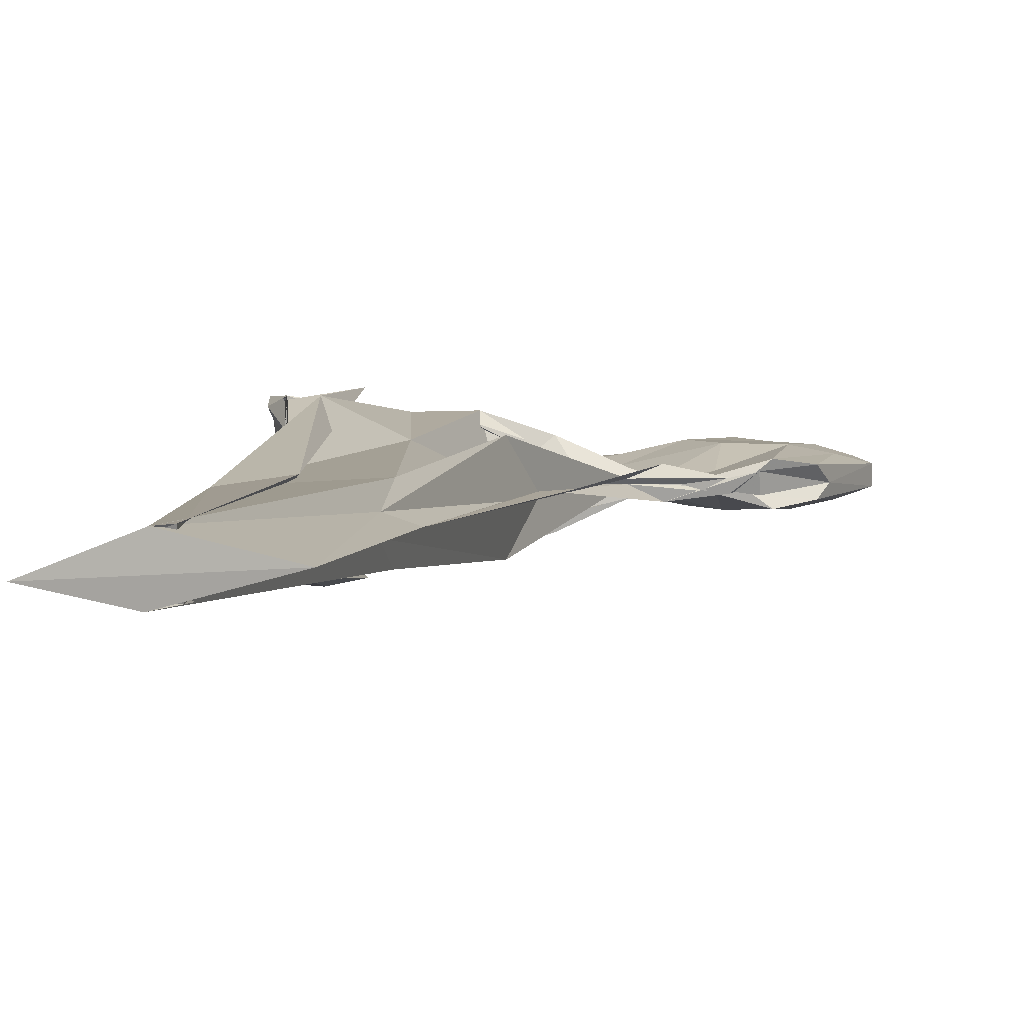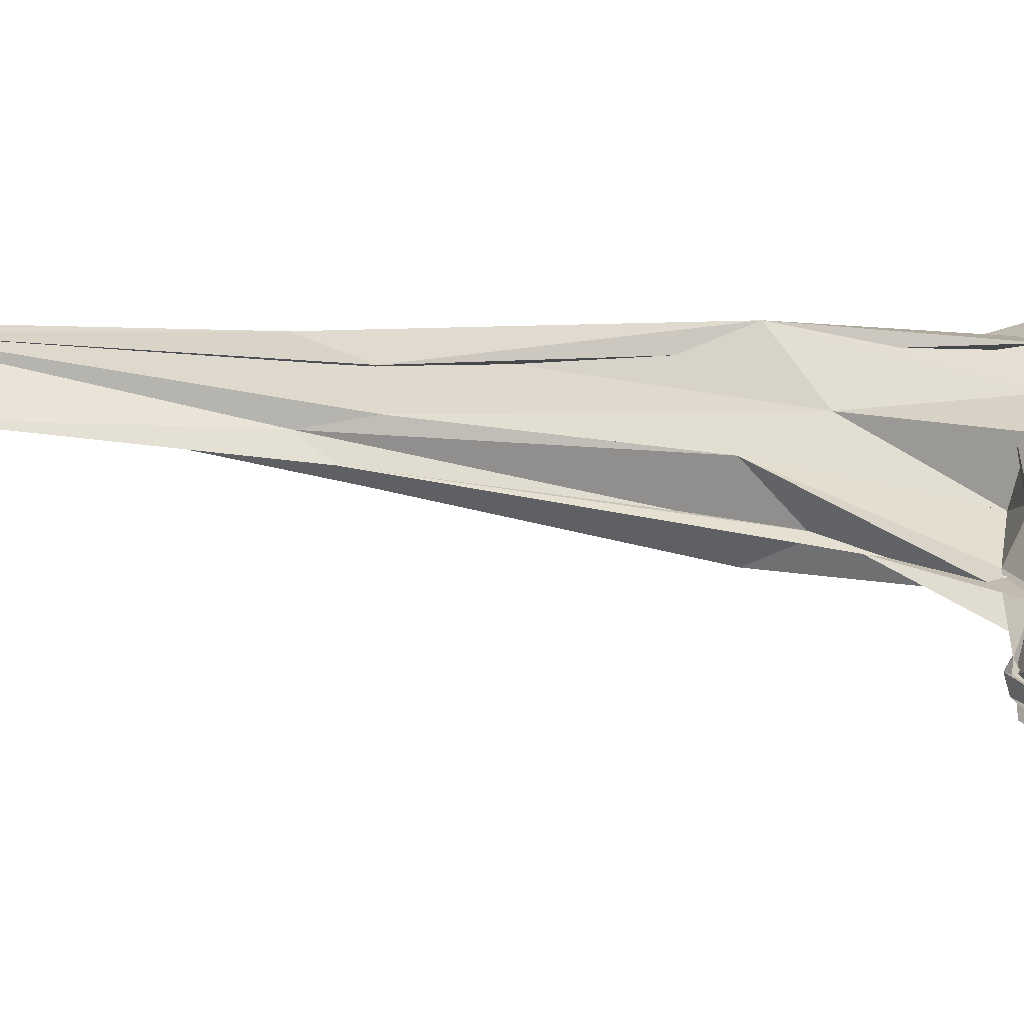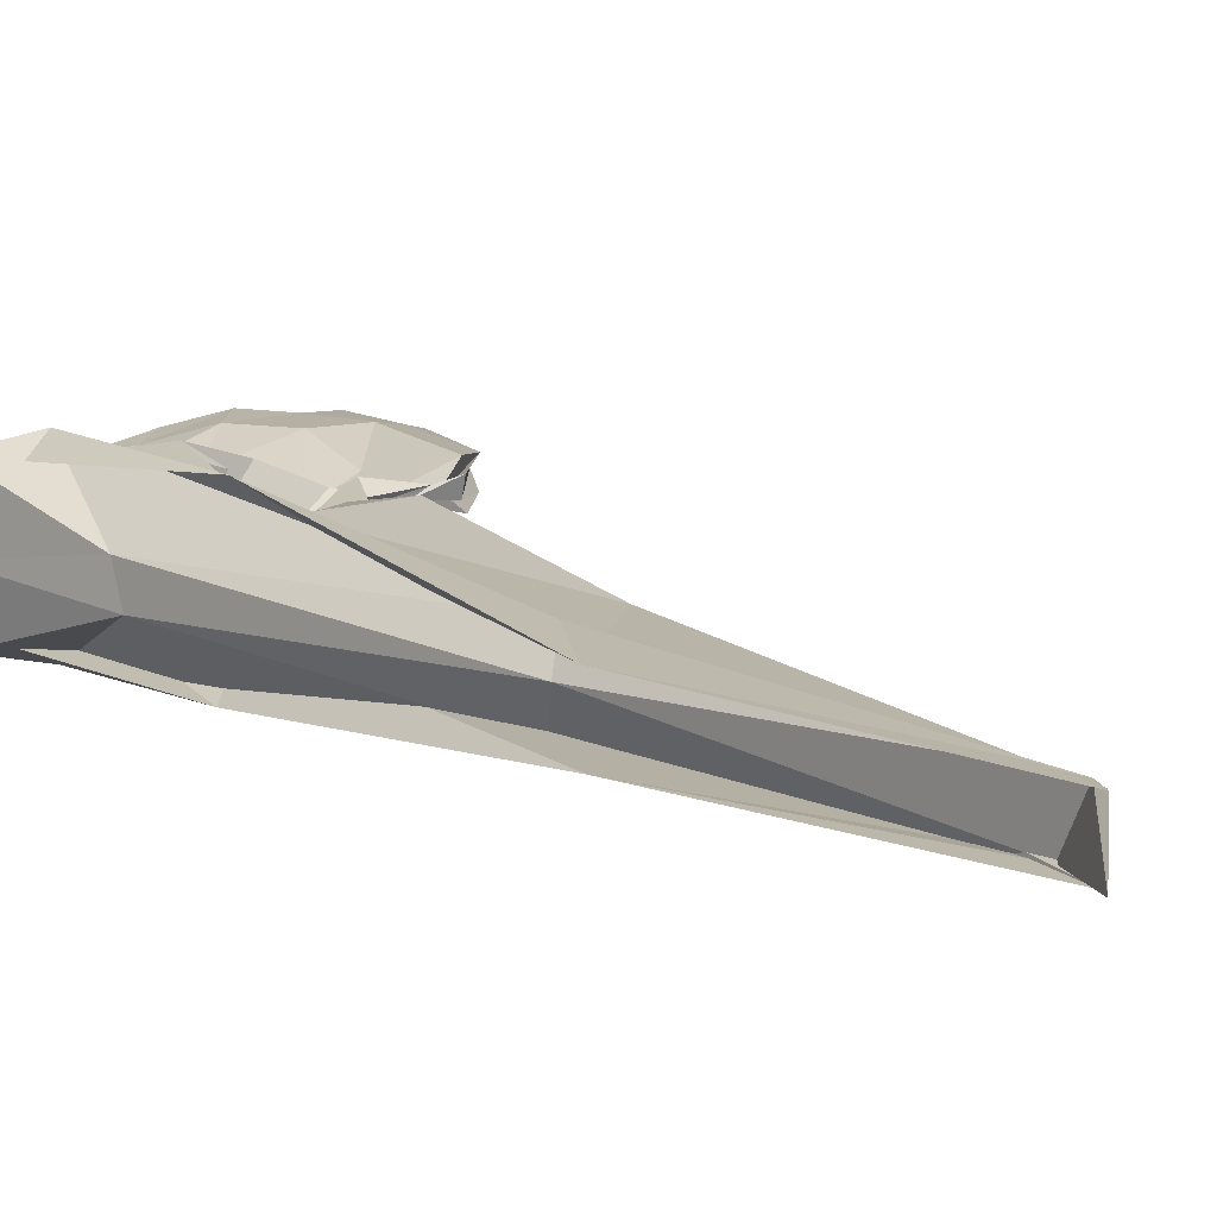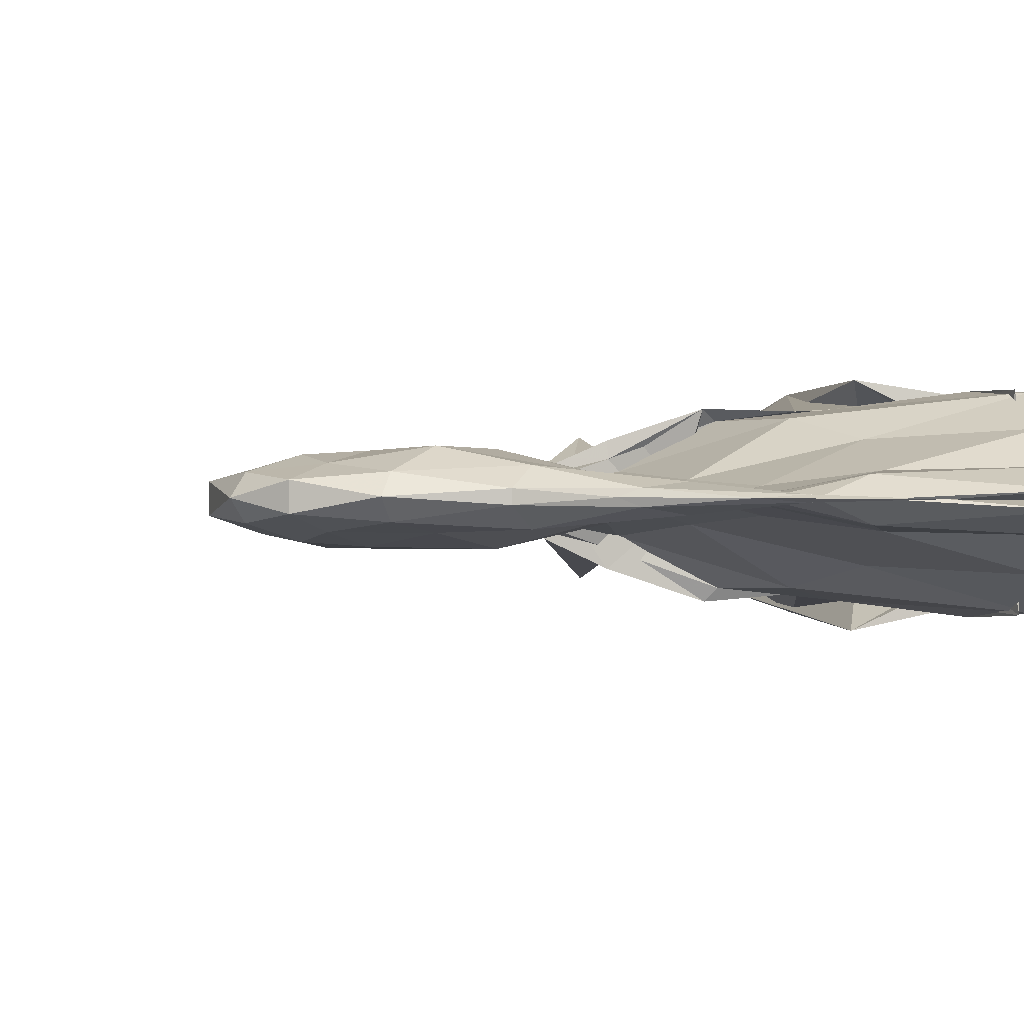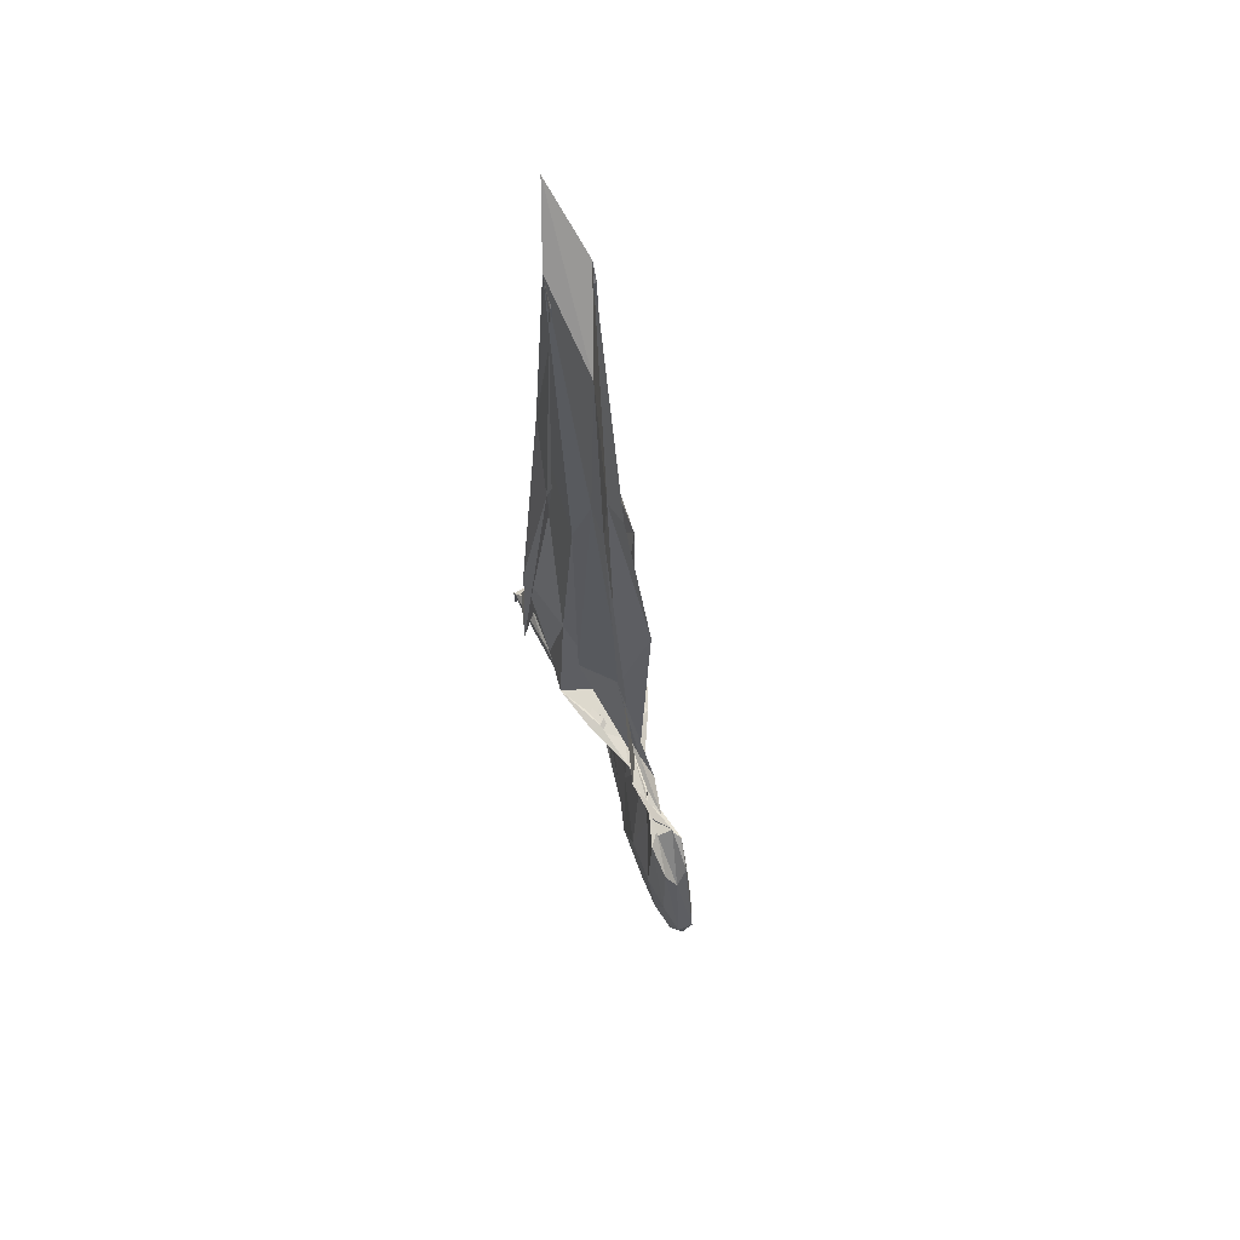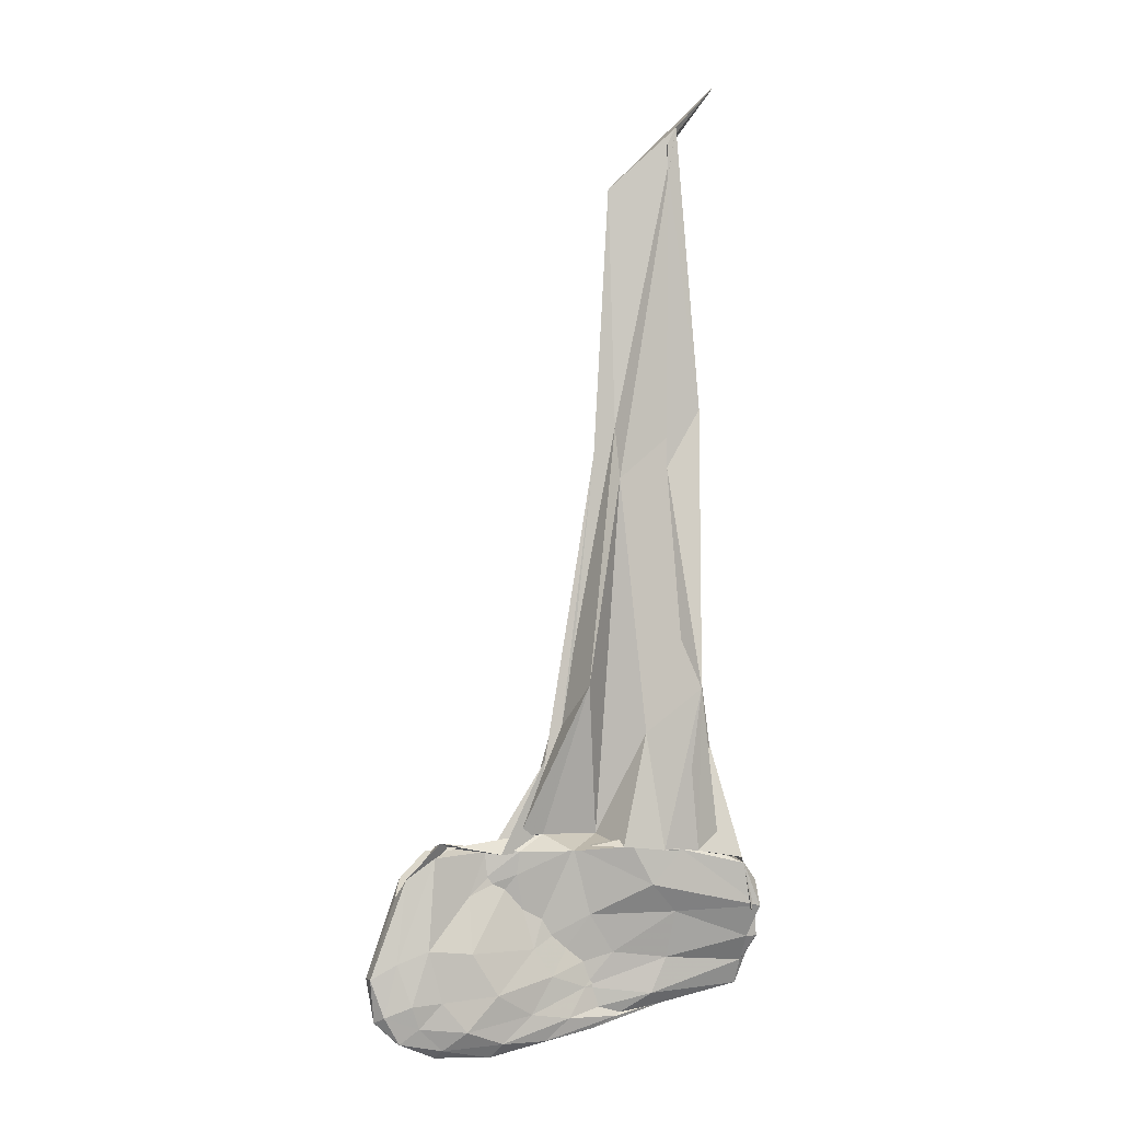
<metadata>
{"format":"obj","ext":"obj","renderer":"f3d","projection":"perspective","resolution":1024,"background":"white","views":[{"elev":3.6,"azim":5.8,"up":"+Y"},{"elev":33.2,"azim":98.0,"up":"+Y"},{"elev":12.4,"azim":-39.5,"up":"+Y"},{"elev":-0.7,"azim":171.1,"up":"+Y"},{"elev":68.9,"azim":70.2,"up":"+Z"},{"elev":-0.4,"azim":159.3,"up":"+Z"}]}
</metadata>
<code>
v -7.001 -0.04561 7.717
v -5.613 -0.03846 0.9488
v -5.229 -0.04833 2.311
v -5.347 -0.1188 2.313
v -5.511 -0.04069 2.317
v -5.685 -0.04875 2.295
v -5.832 -0.2566 2.314
v -6.17 -0.3676 2.335
v -6.488 -0.3399 2.316
v -6.923 -0.35 2.306
v -7.079 -0.2632 2.197
v -7.02 -0.3855 2.205
v -7.065 -0.05076 2.208
v -7.044 0.3246 2.227
v -7.062 0.1838 2.209
v -6.884 0.2893 2.265
v -6.475 0.2752 2.295
v -6.165 0.2838 2.333
v -5.832 0.1747 2.307
v -5.69 -0.03835 2.406
v -5.505 -0.0114 2.402
v -5.355 0.04848 2.287
v -4.926 0.02241 2.382
v -5.057 -0.0785 2.344
v -5.273 -0.04291 2.302
v -5.498 -0.1007 2.291
v -5.832 -0.1864 2.326
v -6.209 -0.321 2.309
v -6.6 -0.3624 2.291
v -7.051 -0.4209 2.187
v -7.121 -0.4088 1.836
v -7.117 -0.1405 1.87
v -7.127 0.06131 1.836
v -7.113 0.3345 1.853
v -7.05 0.342 2.189
v -6.602 0.2836 2.297
v -6.219 0.2434 2.39
v -5.833 0.1117 2.304
v -5.494 0.02666 2.301
v -5.271 -0.03809 2.351
v -5.056 -0.00894 2.347
v -4.923 -0.08495 2.35
v -4.676 0.04213 2.148
v -4.871 0.07327 2.289
v -5.138 0.005067 2.009
v -5.483 -0.07646 2.135
v -5.872 -0.1464 2.328
v -6.401 -0.3193 2.058
v -7.182 -0.4034 1.885
v -7.068 -0.3641 2.047
v -7.097 -0.2235 1.872
v -7.097 -0.0378 1.794
v -7.093 0.1473 1.877
v -7.162 0.2892 2.061
v -7.18 0.3292 1.881
v -6.401 0.2428 2.055
v -5.876 0.07046 2.322
v -5.483 0.0005358 2.138
v -5.136 -0.08189 2.017
v -4.868 -0.1477 2.315
v -4.676 -0.1137 2.141
v -4.624 -0.04437 2.016
v -4.608 0.06487 1.587
v -4.819 0.1093 1.67
v -5.125 0.1139 1.634
v -5.609 0.001967 1.618
v -6.016 -0.112 1.824
v -6.602 -0.2455 1.849
v -7.137 -0.2755 1.653
v -7.207 -0.2919 1.645
v -7.154 -0.1372 1.69
v -7.154 0.05819 1.69
v -7.205 0.2149 1.651
v -7.137 0.1995 1.65
v -6.601 0.1678 1.849
v -6.013 0.03352 1.839
v -5.607 -0.08085 1.629
v -5.124 -0.193 1.639
v -4.819 -0.1878 1.673
v -4.608 -0.1451 1.587
v -4.435 -0.08977 1.485
v -4.436 0.01565 1.488
v -4.704 0.0948 1.3
v -4.913 0.1081 1.315
v -5.31 0.1153 1.338
v -5.741 0.01949 1.425
v -6.195 -0.08606 1.569
v -6.578 -0.1357 1.513
v -7.145 -0.1485 1.461
v -7.206 -0.133 1.517
v -7.112 -0.03944 1.578
v -7.206 0.054 1.516
v -7.145 0.07199 1.46
v -6.578 0.05837 1.513
v -6.194 0.009298 1.565
v -5.741 -0.09629 1.424
v -5.31 -0.192 1.337
v -4.912 -0.1857 1.316
v -4.703 -0.1709 1.303
v -4.526 -0.1155 1.233
v -4.476 -0.03934 1.188
v -4.527 0.03896 1.229
v -5.592 -0.02817 2.284
v -5.817 -0.02661 3.091
v -5.935 -0.295 3.417
v -6.084 -0.04462 2.33
v -6.381 -0.259 3.012
v -6.709 -0.4217 3.328
v -6.669 -0.4671 2.298
v -6.906 -0.1215 3.076
v -6.906 0.0747 3.005
v -6.682 0.3837 2.297
v -6.709 0.3812 3.42
v -6.373 0.1859 3.107
v -6.079 -0.02973 2.396
v -5.935 0.2221 3.443
v -5.814 -0.05907 3.12
v -6.075 -0.05246 5.047
v -6.217 -0.08217 5.233
v -6.196 -0.2168 4.977
v -6.819 -0.2156 5.416
v -6.537 -0.2648 4.876
v -6.674 -0.02015 5.069
v -6.553 0.1367 4.959
v -6.813 0.1102 5.377
v -6.202 0.1225 4.878
v -6.208 0.01544 5.246
v -6.187 -0.05732 6.924
v -6.655 -0.1672 7.357
v -6.577 -0.163 7.113
v -6.575 0.1012 7.243
v -6.639 0.101 7.364
v -4.764 0.06551 1.142
v -5.088 0.1182 1.105
v -5.581 0.03837 1.174
v -5.999 -0.02689 1.324
v -6.481 -0.1189 1.263
v -7.139 -0.07151 1.285
v -7.106 -0.03917 1.407
v -7.139 -0.005693 1.284
v -6.474 0.04175 1.263
v -5.999 -0.04993 1.323
v -5.581 -0.1155 1.174
v -5.088 -0.1444 1.104
v -4.764 -0.1425 1.14
v -4.64 -0.08953 1.036
v -4.639 0.01294 1.038
v -4.937 0.03718 0.9769
v -5.364 0.05813 0.9942
v -5.867 0.01298 1.124
v -6.234 -0.02567 1.108
v -6.709 -0.03828 1.209
v -6.234 -0.05085 1.108
v -5.866 -0.08985 1.125
v -5.364 -0.135 0.9942
v -4.937 -0.114 0.9771
v -4.9 -0.03854 0.9177
v -5.287 -0.01333 0.8939
v -5.694 -0.009137 0.9747
v -6.056 -0.03875 1.031
v -5.694 -0.06802 0.9748
v -5.287 -0.06357 0.8939
f 3 23 4
f 4 23 24
f 4 24 5
f 5 24 25
f 5 25 6
f 6 25 26
f 6 26 7
f 7 26 27
f 7 27 8
f 8 27 28
f 8 28 9
f 9 28 29
f 9 29 10
f 10 29 30
f 10 30 11
f 11 30 31
f 11 31 12
f 12 31 32
f 12 32 13
f 13 32 33
f 13 33 14
f 14 33 34
f 14 34 15
f 15 34 35
f 15 35 16
f 16 35 36
f 16 36 17
f 17 36 37
f 17 37 18
f 18 37 38
f 18 38 19
f 19 38 39
f 19 39 20
f 20 39 40
f 20 40 21
f 21 40 41
f 21 41 22
f 22 41 42
f 22 42 3
f 3 42 23
f 23 43 24
f 24 43 44
f 24 44 25
f 25 44 45
f 25 45 26
f 26 45 46
f 26 46 27
f 27 46 47
f 27 47 28
f 28 47 48
f 28 48 29
f 29 48 49
f 29 49 30
f 30 49 50
f 30 50 31
f 31 50 51
f 31 51 32
f 32 51 52
f 32 52 33
f 33 52 53
f 33 53 34
f 34 53 54
f 34 54 35
f 35 54 55
f 35 55 36
f 36 55 56
f 36 56 37
f 37 56 57
f 37 57 38
f 38 57 58
f 38 58 39
f 39 58 59
f 39 59 40
f 40 59 60
f 40 60 41
f 41 60 61
f 41 61 42
f 42 61 62
f 42 62 23
f 23 62 43
f 43 63 44
f 44 63 64
f 44 64 45
f 45 64 65
f 45 65 46
f 46 65 66
f 46 66 47
f 47 66 67
f 47 67 48
f 48 67 68
f 48 68 49
f 49 68 69
f 49 69 50
f 50 69 70
f 50 70 51
f 51 70 71
f 51 71 52
f 52 71 72
f 52 72 53
f 53 72 73
f 53 73 54
f 54 73 74
f 54 74 55
f 55 74 75
f 55 75 56
f 56 75 76
f 56 76 57
f 57 76 77
f 57 77 58
f 58 77 78
f 58 78 59
f 59 78 79
f 59 79 60
f 60 79 80
f 60 80 61
f 61 80 81
f 61 81 62
f 62 81 82
f 62 82 43
f 43 82 63
f 63 83 64
f 64 83 84
f 64 84 65
f 65 84 85
f 65 85 66
f 66 85 86
f 66 86 67
f 67 86 87
f 67 87 68
f 68 87 88
f 68 88 69
f 69 88 89
f 69 89 70
f 70 89 90
f 70 90 71
f 71 90 91
f 71 91 72
f 72 91 92
f 72 92 73
f 73 92 93
f 73 93 74
f 74 93 94
f 74 94 75
f 75 94 95
f 75 95 76
f 76 95 96
f 76 96 77
f 77 96 97
f 77 97 78
f 78 97 98
f 78 98 79
f 79 98 99
f 79 99 80
f 80 99 100
f 80 100 81
f 81 100 101
f 81 101 82
f 82 101 102
f 82 102 63
f 63 102 83
f 103 104 118
f 104 119 118
f 104 105 119
f 105 120 119
f 105 106 120
f 106 107 120
f 107 121 120
f 107 108 121
f 108 122 121
f 108 109 122
f 109 110 122
f 110 123 122
f 110 111 123
f 111 124 123
f 111 112 124
f 112 113 124
f 113 125 124
f 113 114 125
f 114 126 125
f 114 115 126
f 115 116 126
f 116 127 126
f 116 117 127
f 117 118 127
f 117 103 118
f 118 119 128
f 119 129 128
f 119 120 129
f 120 121 129
f 121 130 129
f 121 122 130
f 122 123 130
f 123 131 130
f 123 124 131
f 124 125 131
f 125 132 131
f 125 126 132
f 126 127 132
f 127 128 132
f 127 118 128
f 133 148 134
f 134 148 149
f 134 149 135
f 135 149 150
f 135 150 136
f 136 150 137
f 137 150 151
f 137 151 138
f 138 151 152
f 138 152 139
f 139 152 140
f 140 152 153
f 140 153 141
f 141 153 154
f 141 154 142
f 142 154 143
f 143 154 155
f 143 155 144
f 144 155 156
f 144 156 145
f 145 156 146
f 146 156 157
f 146 157 147
f 147 157 148
f 147 148 133
f 148 158 149
f 149 158 159
f 149 159 150
f 150 159 151
f 151 159 160
f 151 160 152
f 152 160 153
f 153 160 161
f 153 161 154
f 154 161 155
f 155 161 162
f 155 162 156
f 156 162 157
f 157 162 158
f 157 158 148
f 3 4 103
f 103 4 104
f 4 5 104
f 104 5 105
f 5 6 105
f 105 6 106
f 6 7 106
f 7 8 106
f 106 8 107
f 8 9 107
f 107 9 108
f 9 10 108
f 108 10 109
f 10 11 109
f 11 12 109
f 109 12 110
f 12 13 110
f 110 13 111
f 13 14 111
f 111 14 112
f 14 15 112
f 15 16 112
f 112 16 113
f 16 17 113
f 113 17 114
f 17 18 114
f 114 18 115
f 18 19 115
f 19 20 115
f 115 20 116
f 20 21 116
f 116 21 117
f 21 22 117
f 117 22 103
f 22 3 103
f 83 133 84
f 84 133 134
f 84 134 85
f 85 134 135
f 85 135 86
f 86 135 136
f 86 136 87
f 87 136 88
f 88 136 137
f 88 137 89
f 89 137 138
f 89 138 90
f 90 138 139
f 90 139 91
f 91 139 92
f 92 139 140
f 92 140 93
f 93 140 141
f 93 141 94
f 94 141 142
f 94 142 95
f 95 142 96
f 96 142 143
f 96 143 97
f 97 143 144
f 97 144 98
f 98 144 145
f 98 145 99
f 99 145 100
f 100 145 146
f 100 146 101
f 101 146 147
f 101 147 102
f 102 147 133
f 102 133 83
f 128 129 1
f 129 130 1
f 130 131 1
f 131 132 1
f 132 128 1
f 159 158 2
f 160 159 2
f 161 160 2
f 162 161 2
f 158 162 2

</code>
